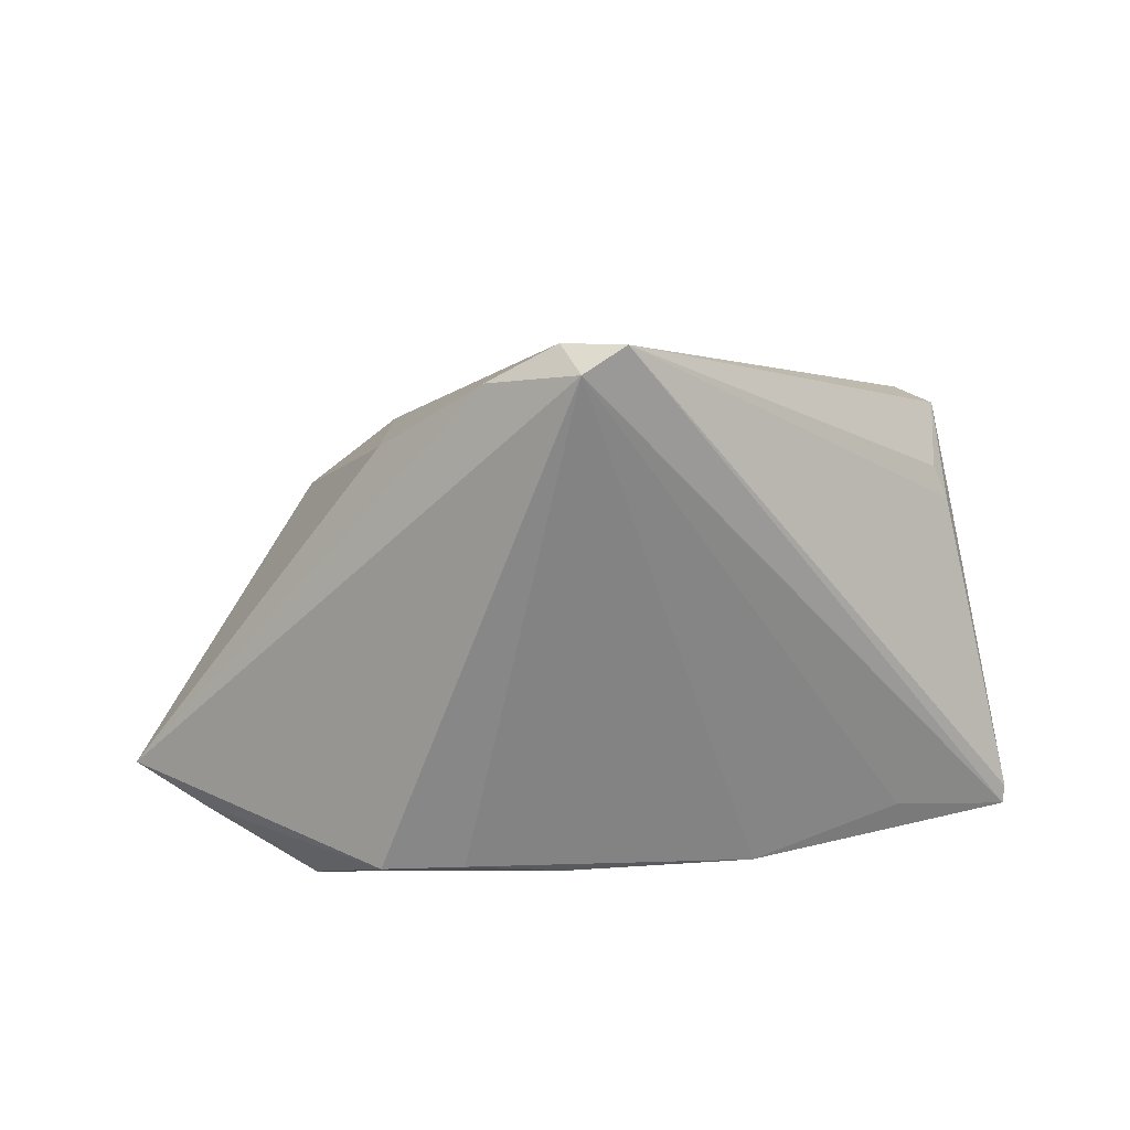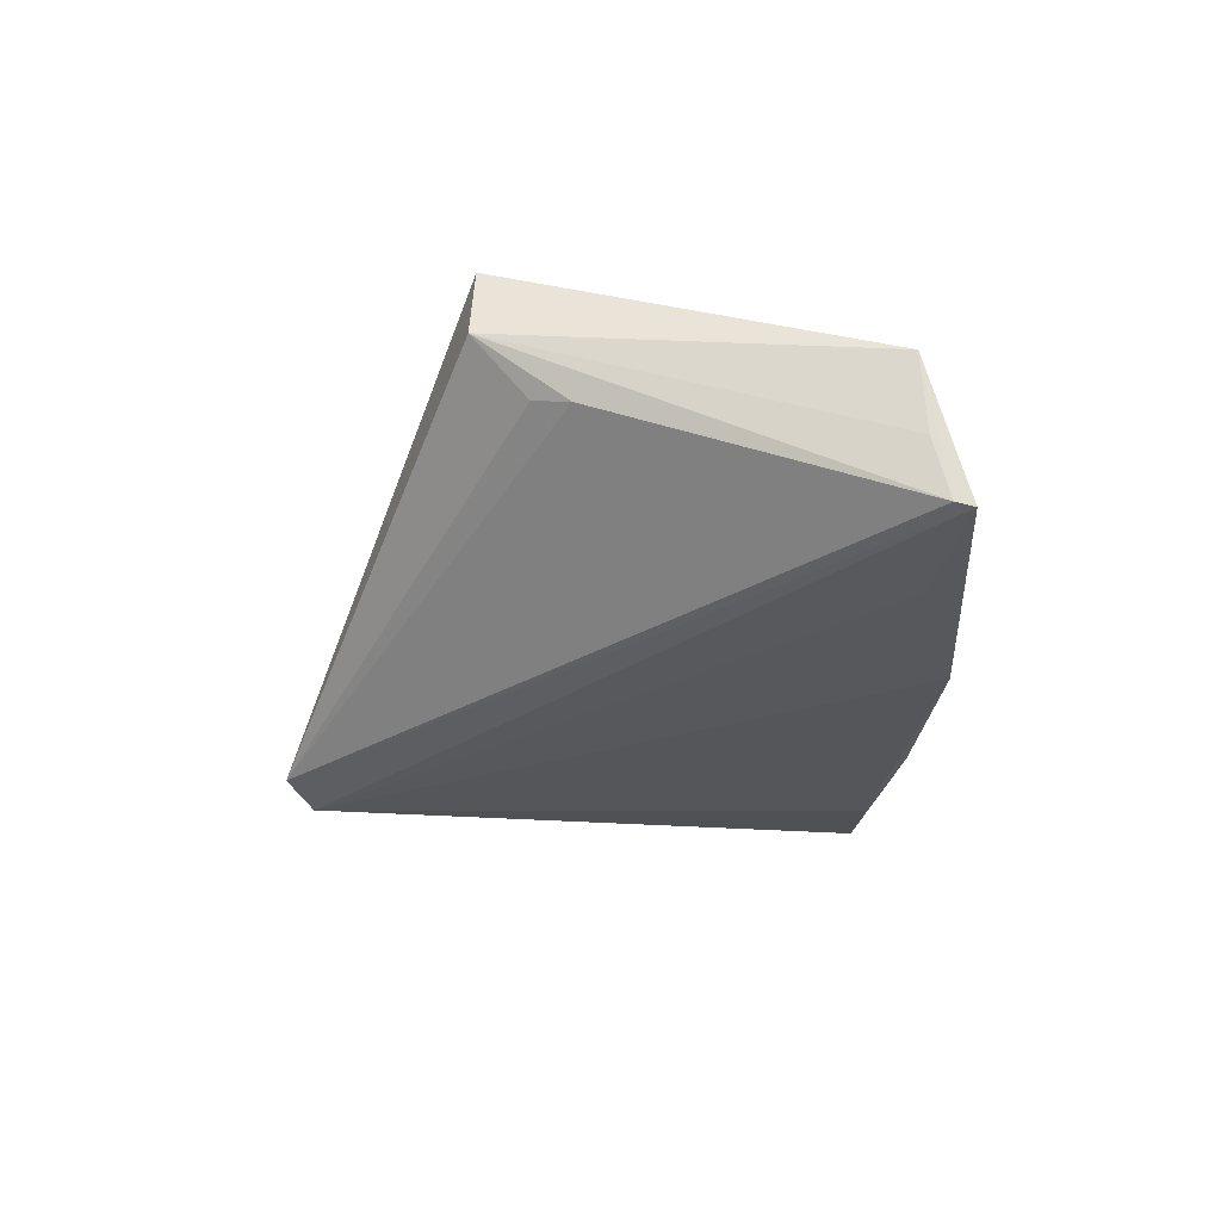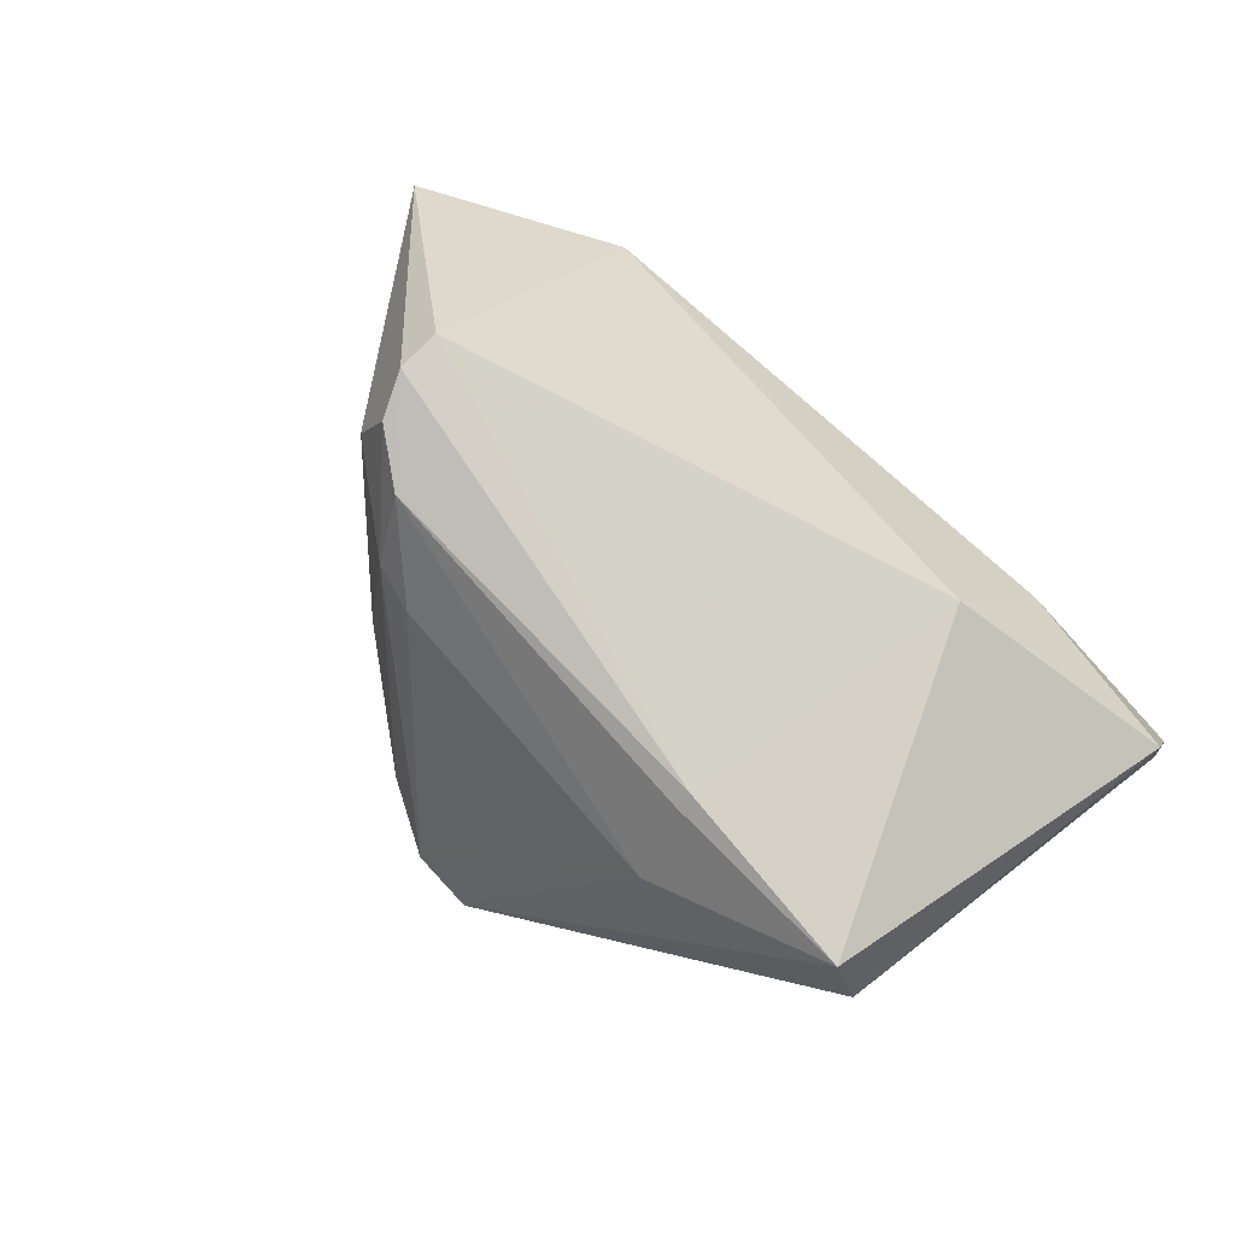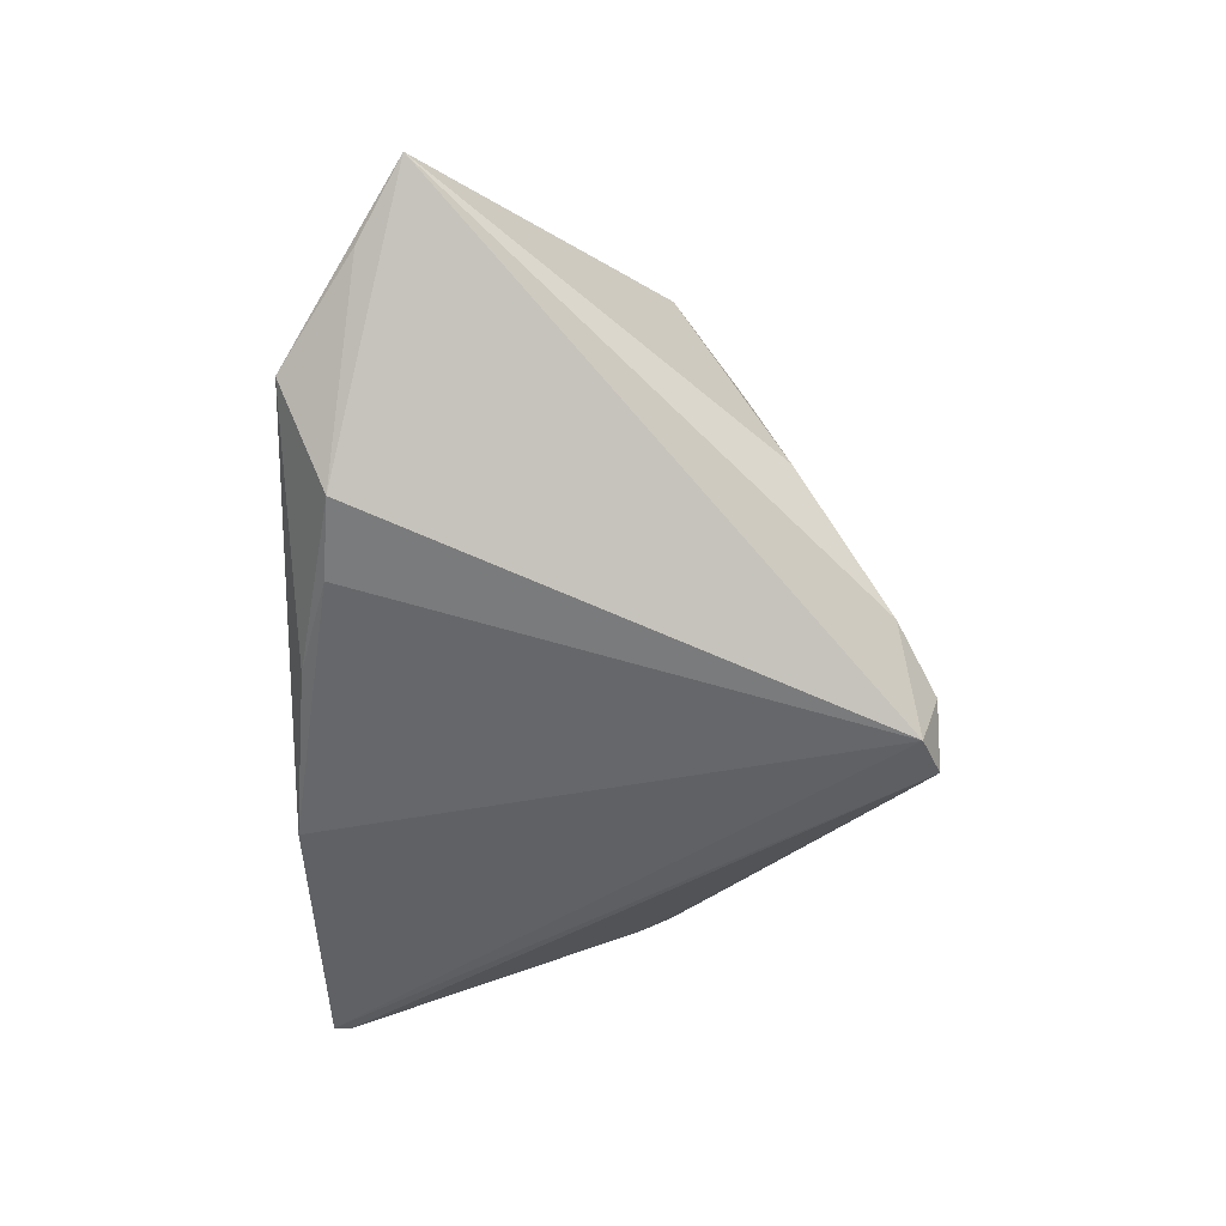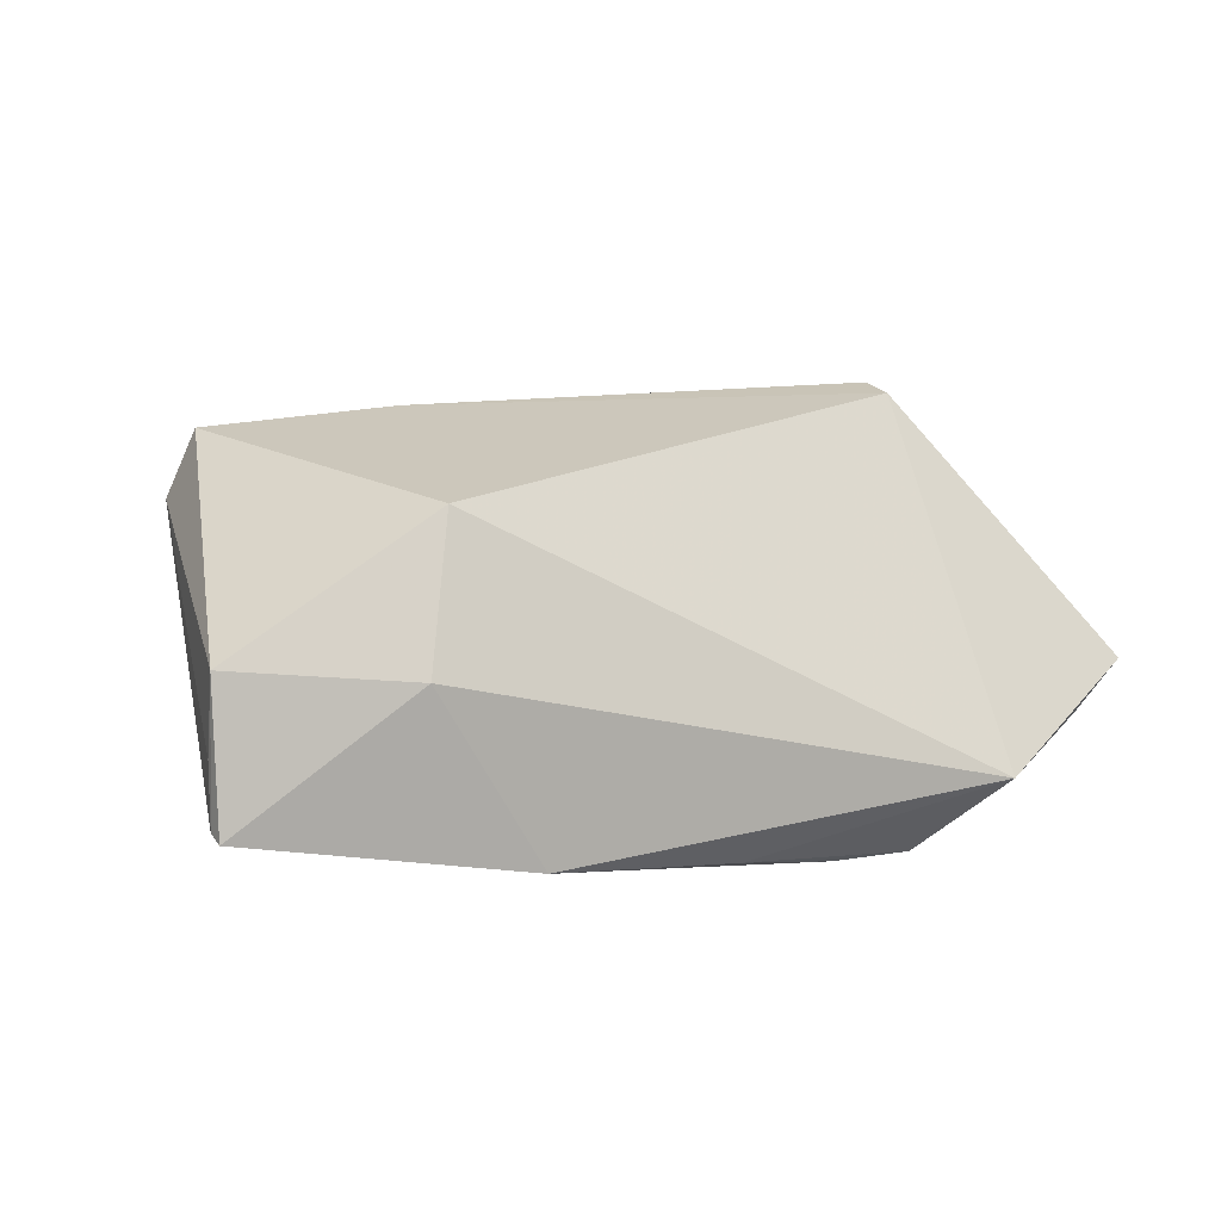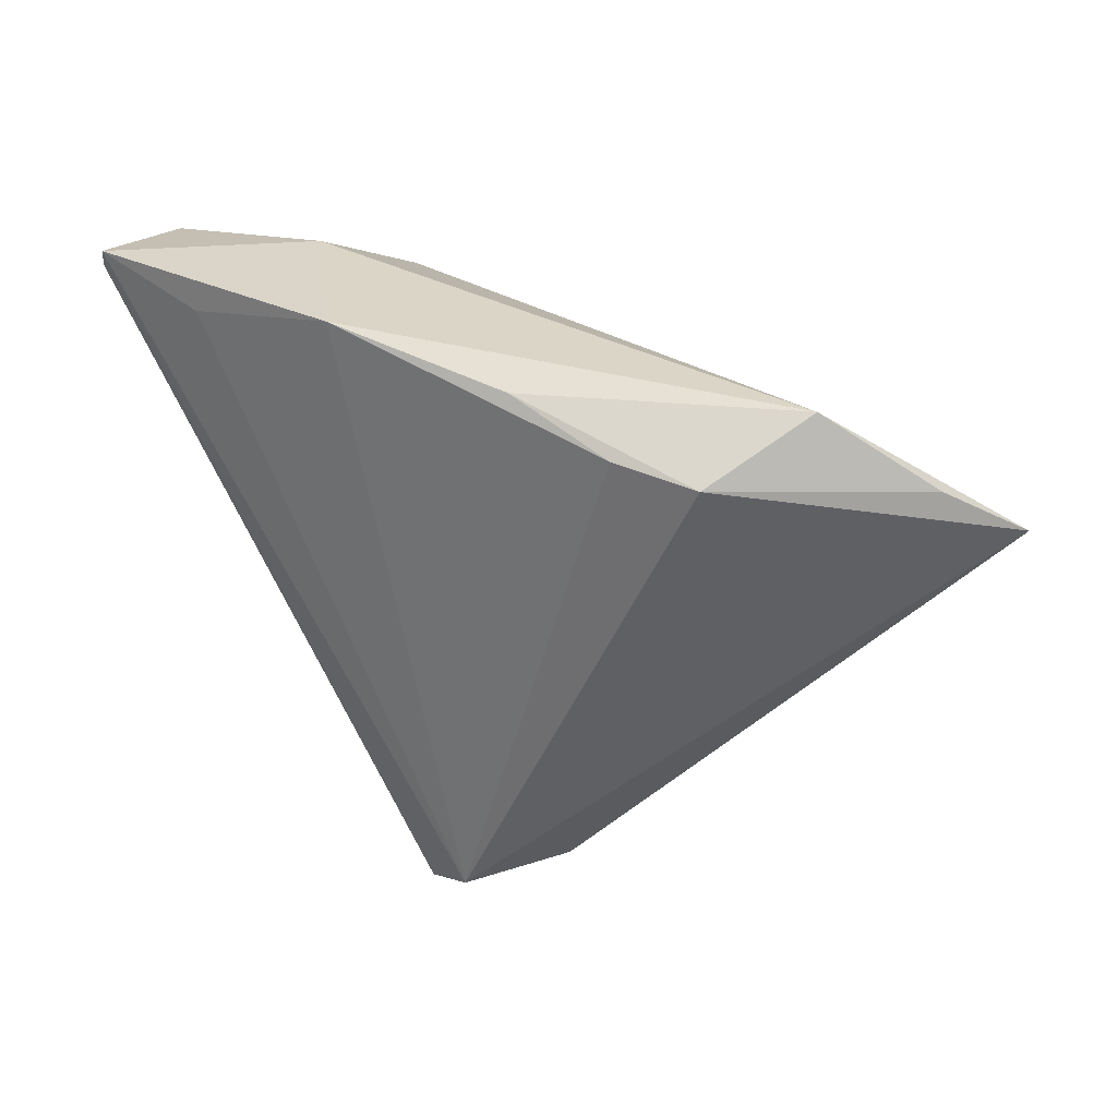
<metadata>
{"format":"obj","ext":"obj","renderer":"f3d","projection":"perspective","resolution":1024,"background":"white","views":[{"elev":-66.0,"azim":2.4,"up":"+Z"},{"elev":-14.9,"azim":89.8,"up":"+Z"},{"elev":79.9,"azim":43.8,"up":"+Z"},{"elev":-64.3,"azim":-90.7,"up":"+Z"},{"elev":19.9,"azim":156.7,"up":"+Z"},{"elev":36.3,"azim":-159.7,"up":"+Y"}]}
</metadata>
<code>
v -0.0412 0.03344 -0.01434
v 0.019 0.03344 -0.01525
v 0.05453 0.02689 0.001965
v -0.01381 -0.03857 -0.01963
v -0.02848 -0.02647 -0.007925
v 0.02481 0.01983 0.02431
v -0.01991 0.02771 -0.02378
v 0.05521 0.02898 -0.005432
v -0.02185 -0.02416 0.01402
v 0.01792 -0.01766 0.02541
v -0.00172 -0.04165 -0.02694
v 0.03089 0.03026 0.008078
v -0.02825 -0.02229 0.01404
v 0.04288 -0.02029 0.02463
v -0.04051 -0.004993 0.02541
v 0.0469 -0.02081 0.01598
v 0.05354 0.02619 0.01157
v -0.04042 0.0007979 0.02541
v -0.004258 -0.04386 -0.02118
v 0.05491 0.0314 -0.005928
v -0.03786 -0.0108 0.02392
v 0.01986 -0.02781 0.01523
v -0.03096 0.02691 -0.02489
v -0.06562 0.01874 -0.007805
v 0.03941 0.02826 -0.01056
v 0.04625 -0.01416 0.008571
v -0.04093 -0.01263 0.01509
v -0.03088 -0.0159 0.023
v 0.04806 -0.009656 0.007791
v 0.004006 -0.04436 -0.02436
v 0.01748 -0.01979 0.02404
v -0.05576 0.02418 -0.01147
v -0.005937 0.03141 -0.01964
f 12 6 17
f 24 15 18
f 14 16 17
f 17 6 14
f 17 16 3
f 3 8 17
f 16 8 3
f 16 14 30
f 11 7 2
f 29 8 16
f 29 30 8
f 22 30 14
f 14 31 22
f 19 22 9
f 30 22 19
f 11 30 19
f 11 2 25
f 20 2 12
f 17 8 20
f 20 12 17
f 20 25 2
f 11 25 20
f 20 30 11
f 8 30 20
f 33 2 7
f 24 5 27
f 27 15 24
f 10 31 14
f 10 18 15
f 6 18 10
f 10 14 6
f 16 30 26
f 26 29 16
f 30 29 26
f 4 5 24
f 11 19 4
f 24 11 4
f 23 33 7
f 23 11 24
f 23 7 11
f 12 2 1
f 2 33 1
f 6 12 1
f 33 23 1
f 24 18 1
f 1 18 6
f 28 10 15
f 31 10 28
f 9 22 28
f 28 22 31
f 9 28 13
f 13 19 9
f 13 4 19
f 13 27 5
f 5 4 13
f 32 23 24
f 24 1 32
f 32 1 23
f 15 27 21
f 21 28 15
f 27 13 21
f 21 13 28

</code>
